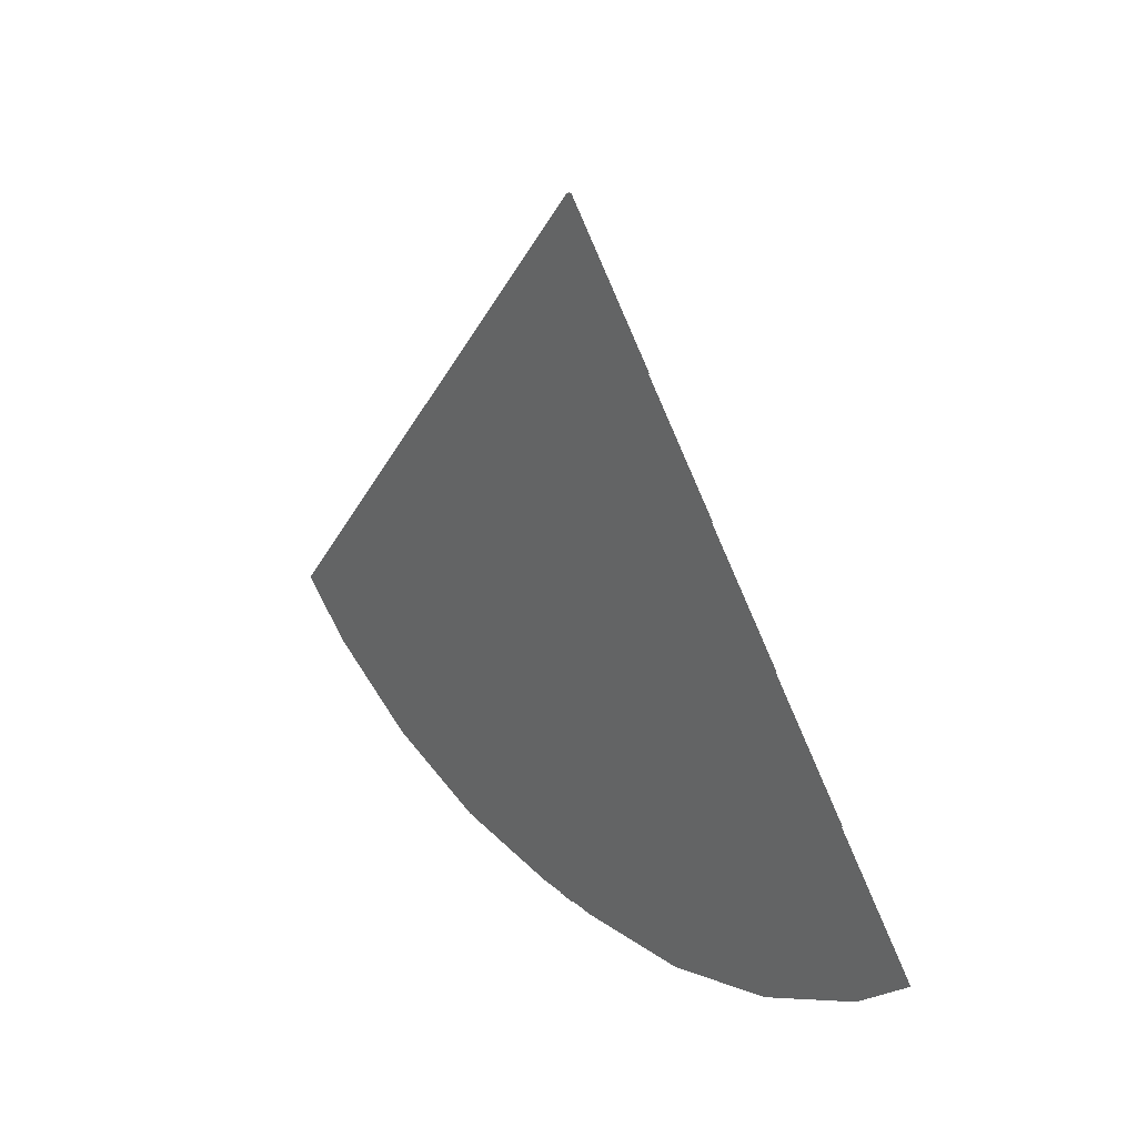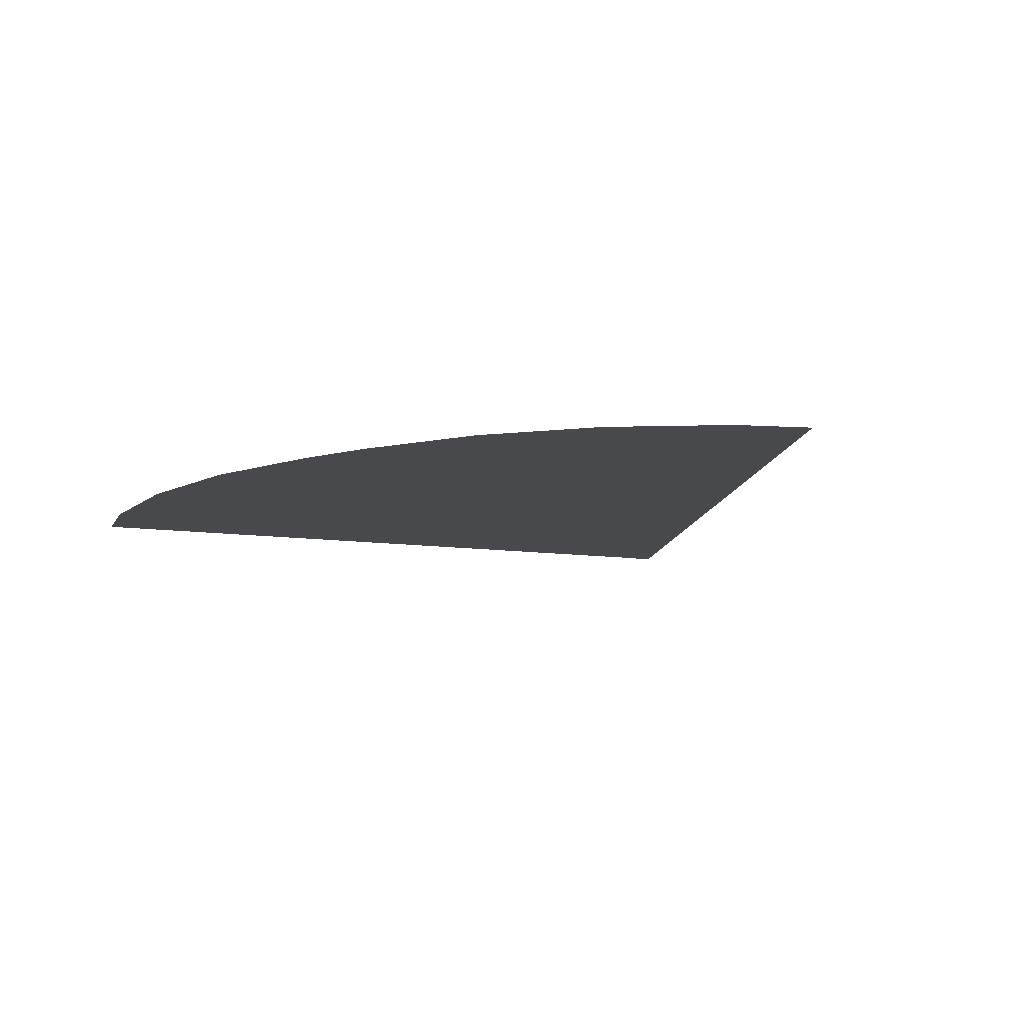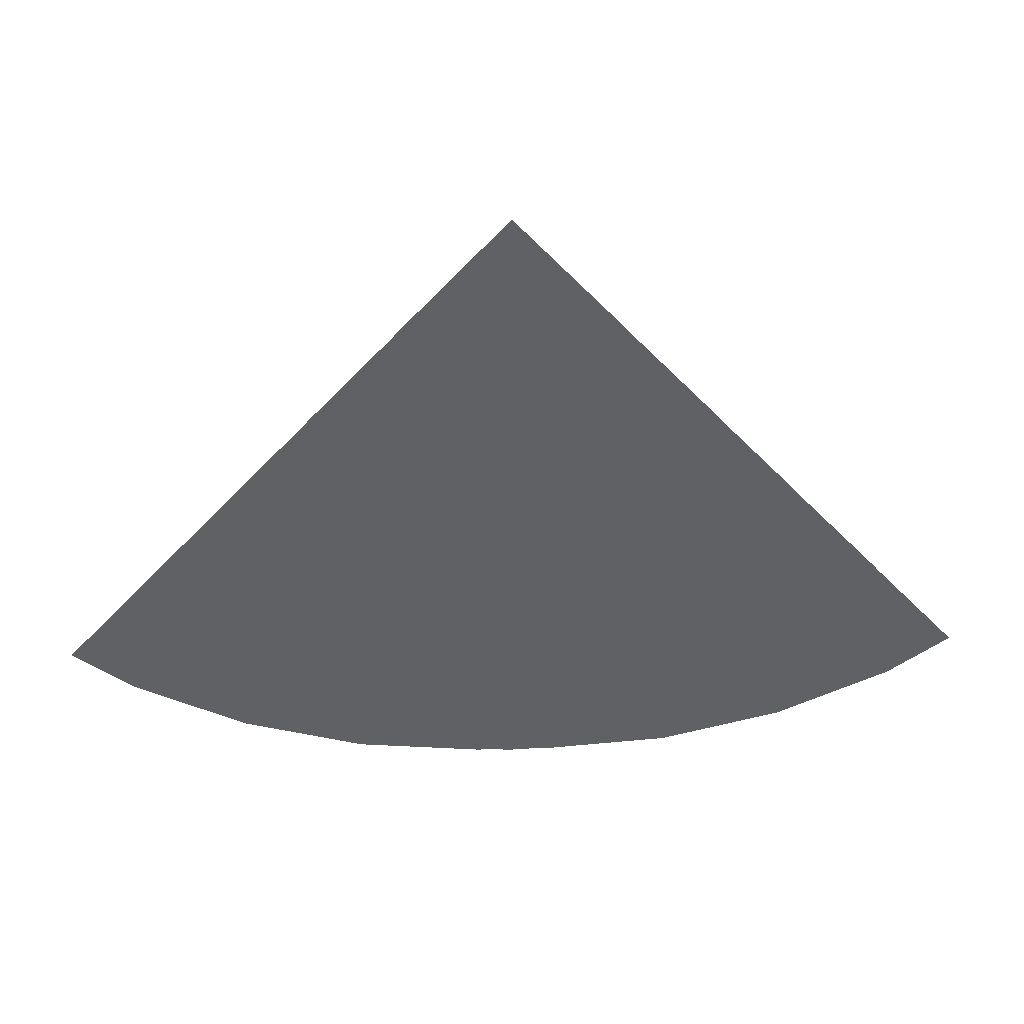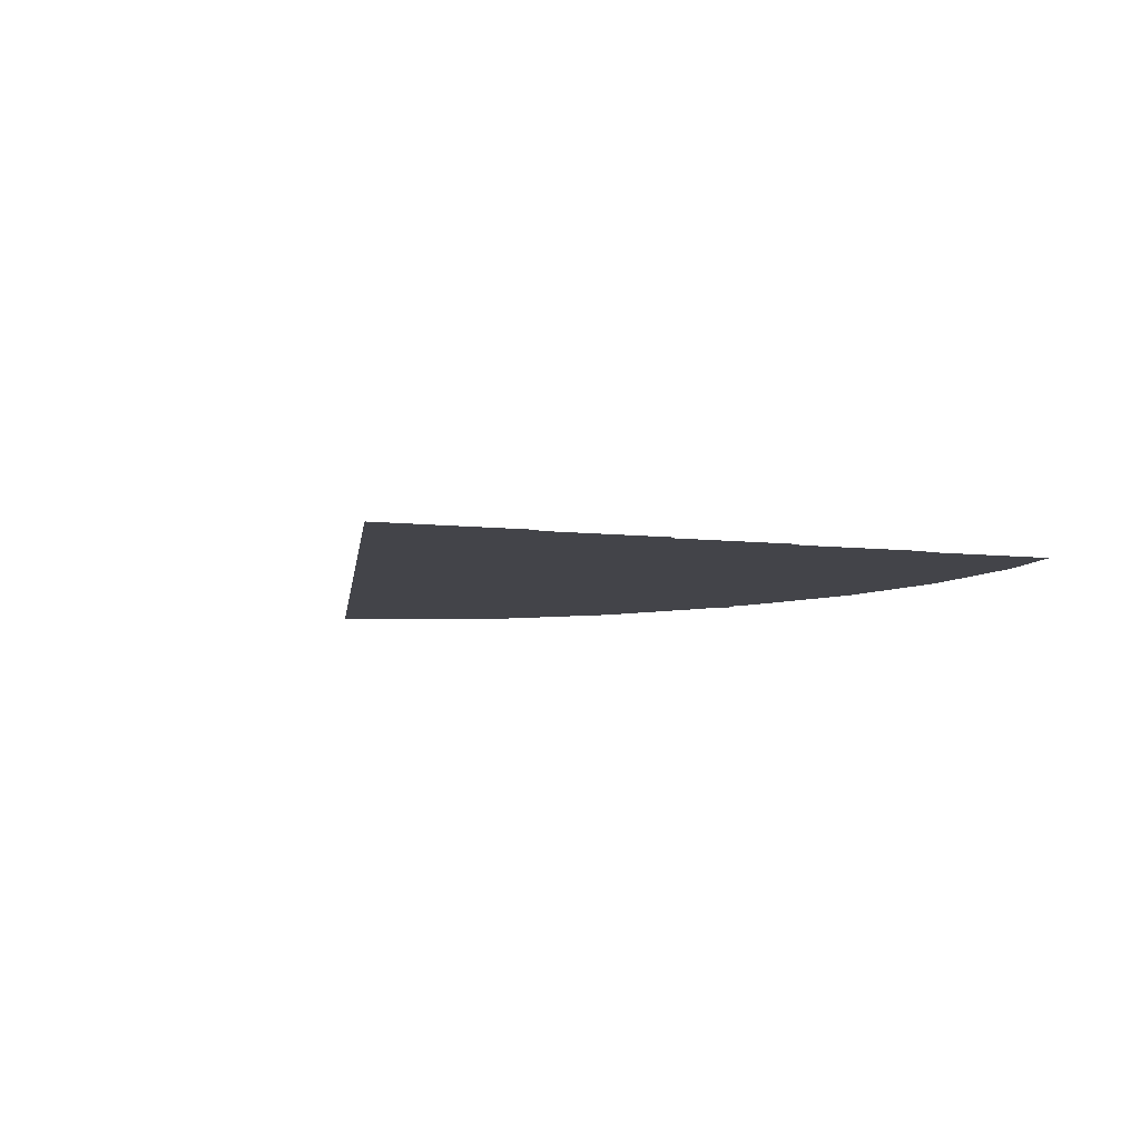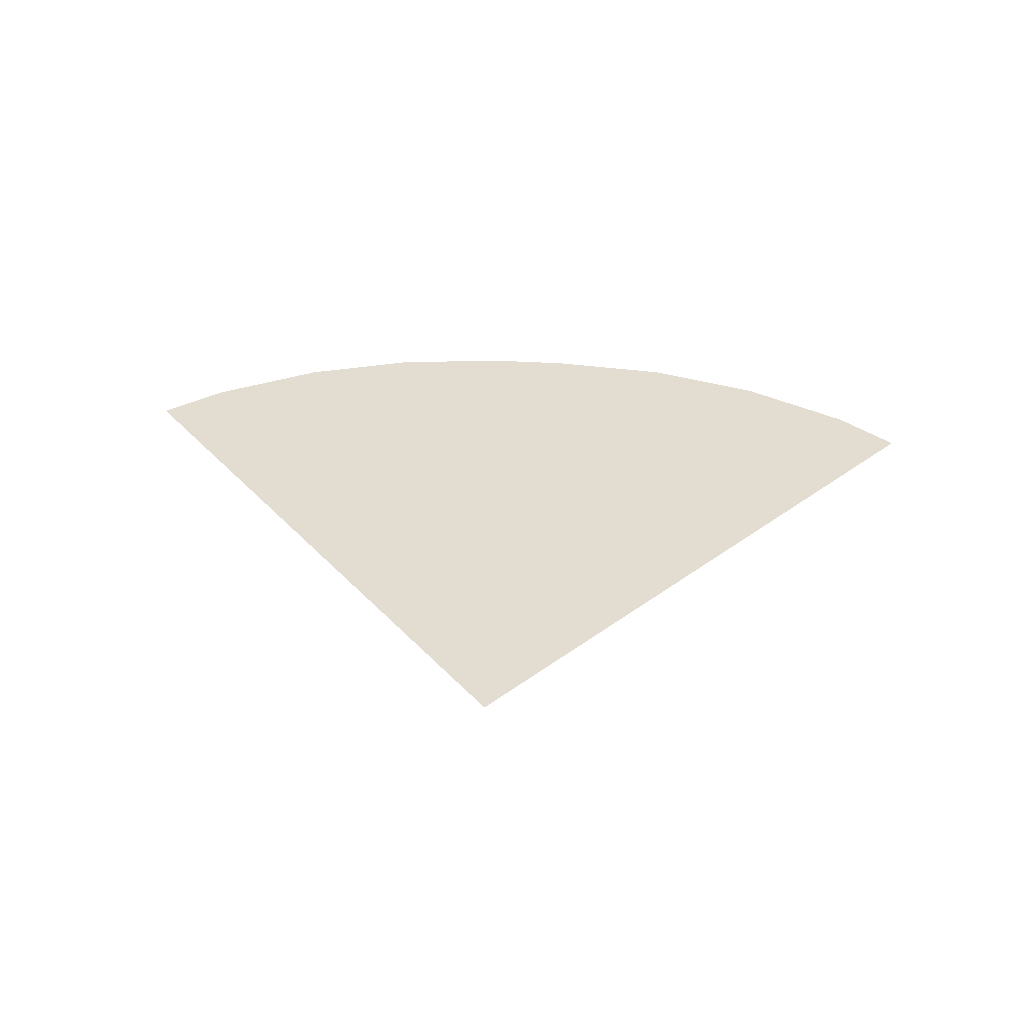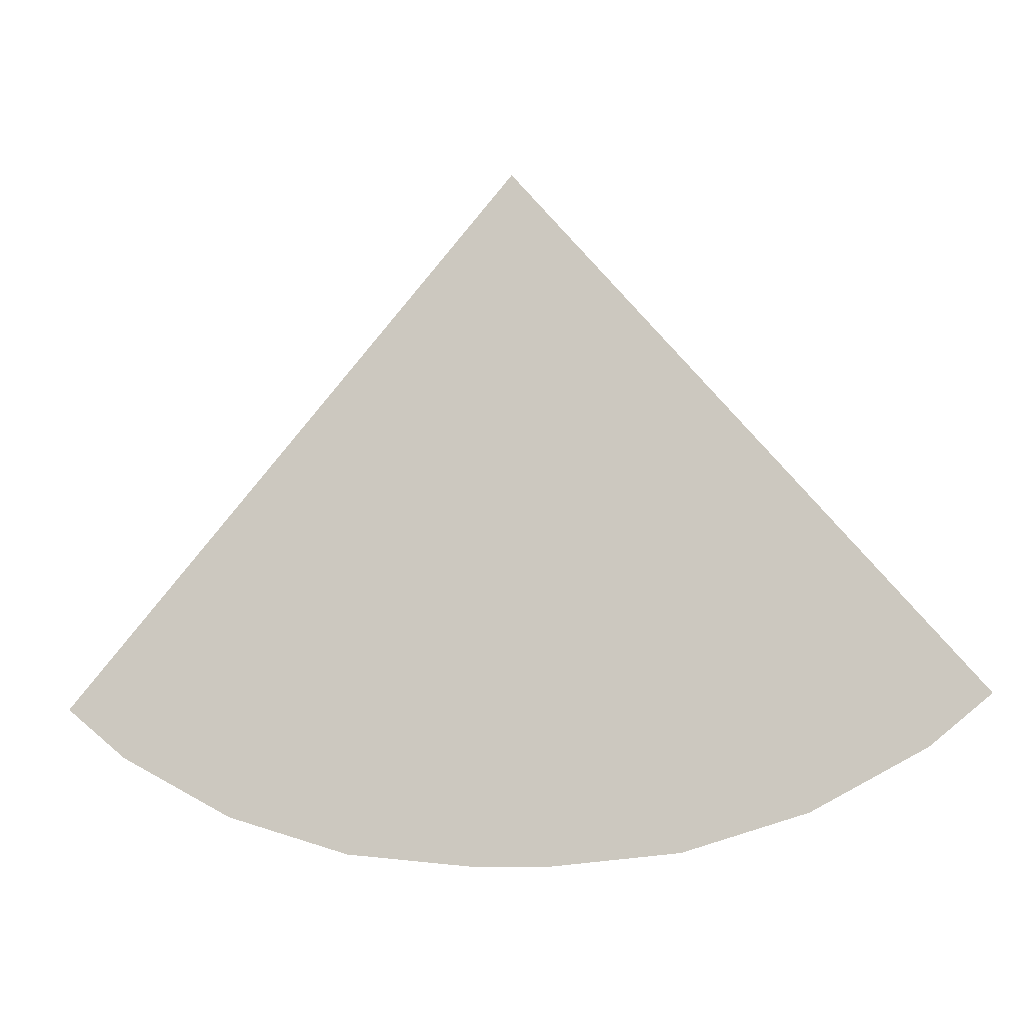
<metadata>
{"format":"obj","ext":"obj","renderer":"f3d","projection":"perspective","resolution":1024,"background":"white","views":[{"elev":25.8,"azim":53.7,"up":"+Z"},{"elev":-12.0,"azim":-148.4,"up":"+Y"},{"elev":42.0,"azim":-1.6,"up":"+Z"},{"elev":-8.4,"azim":33.1,"up":"+Y"},{"elev":35.4,"azim":4.7,"up":"+Y"},{"elev":-9.9,"azim":11.7,"up":"+Z"}]}
</metadata>
<code>
o aforward_Circle.016
v 1.611 1e-05 -30.05
v -1.611 1e-05 -30.05
v 0 0 -1.6e-05
v -7.107 1e-05 -29.51
v -12.39 9e-06 -27.91
v -17.26 9e-06 -25.3
v -19.87 7e-06 -23.16
v 19.87 7e-06 -23.16
v 17.26 9e-06 -25.3
v 12.39 9e-06 -27.91
v 7.107 1e-05 -29.51
v 0.9915 0.08001 -18.5
v -0.9915 0.08001 -18.5
v 0 0.08 -1e-05
v -4.374 0.08001 -18.16
v -7.627 0.08001 -17.18
v -10.62 0.08001 -15.57
v -12.23 0.08 -14.26
v 12.23 0.08 -14.26
v 10.62 0.08001 -15.57
v 7.627 0.08001 -17.18
v 4.374 0.08001 -18.16
v 0.9915 0.12 -12.72
v -0.9915 0.12 -12.72
v 0 0.12 -1e-05
v -3.247 0.12 -12.49
v -5.415 0.12 -11.84
v -7.414 0.12 -10.77
v -8.483 0.12 -9.89
v 8.483 0.12 -9.89
v 7.414 0.12 -10.77
v 5.415 0.12 -11.84
v 3.247 0.12 -12.49
v -3.203 0.16 -6.496
v -4.202 0.16 -5.962
v 0 0.16 -1e-05
v -4.737 0.16 -5.523
v 4.737 0.16 -5.523
v 4.202 0.16 -5.962
v 3.203 0.16 -6.496
v 2.119 0.16 -6.825
v 0.9915 0.16 -6.936
v -0.9915 0.16 -6.936
v -2.119 0.16 -6.825
v 1.301 0.04001 -24.27
v -1.301 0.04001 -24.27
v 0 0.04 -1.3e-05
v -5.74 0.04001 -23.83
v -10.01 0.04001 -22.54
v -13.94 0.04001 -20.44
v -16.05 0.04001 -18.71
v 16.05 0.04001 -18.71
v 13.94 0.04001 -20.44
v 10.01 0.04001 -22.54
v 5.74 0.04001 -23.83
f 1 2 3
f 2 4 3
f 4 5 3
f 5 6 3
f 6 7 3
f 3 8 9
f 9 10 3
f 10 11 3
f 11 1 3
f 12 13 14
f 13 15 14
f 15 16 14
f 16 17 14
f 17 18 14
f 14 19 20
f 20 21 14
f 21 22 14
f 22 12 14
f 23 24 25
f 24 26 25
f 26 27 25
f 27 28 25
f 28 29 25
f 25 30 31
f 31 32 25
f 32 33 25
f 33 23 25
f 34 35 36
f 35 37 36
f 36 38 39
f 39 40 36
f 40 41 36
f 41 42 36
f 42 43 36
f 43 44 36
f 44 34 36
f 45 46 47
f 46 48 47
f 48 49 47
f 49 50 47
f 50 51 47
f 47 52 53
f 53 54 47
f 54 55 47
f 55 45 47
o bullseye.002_Plane.004
v 0.418 -0.04 -0.6391
v -0.418 -0.03998 -30.05
v -0.418 -0.04 -0.6391
v 0.418 -0.03998 -30.05
f 56 57 58
f 56 59 57

</code>
